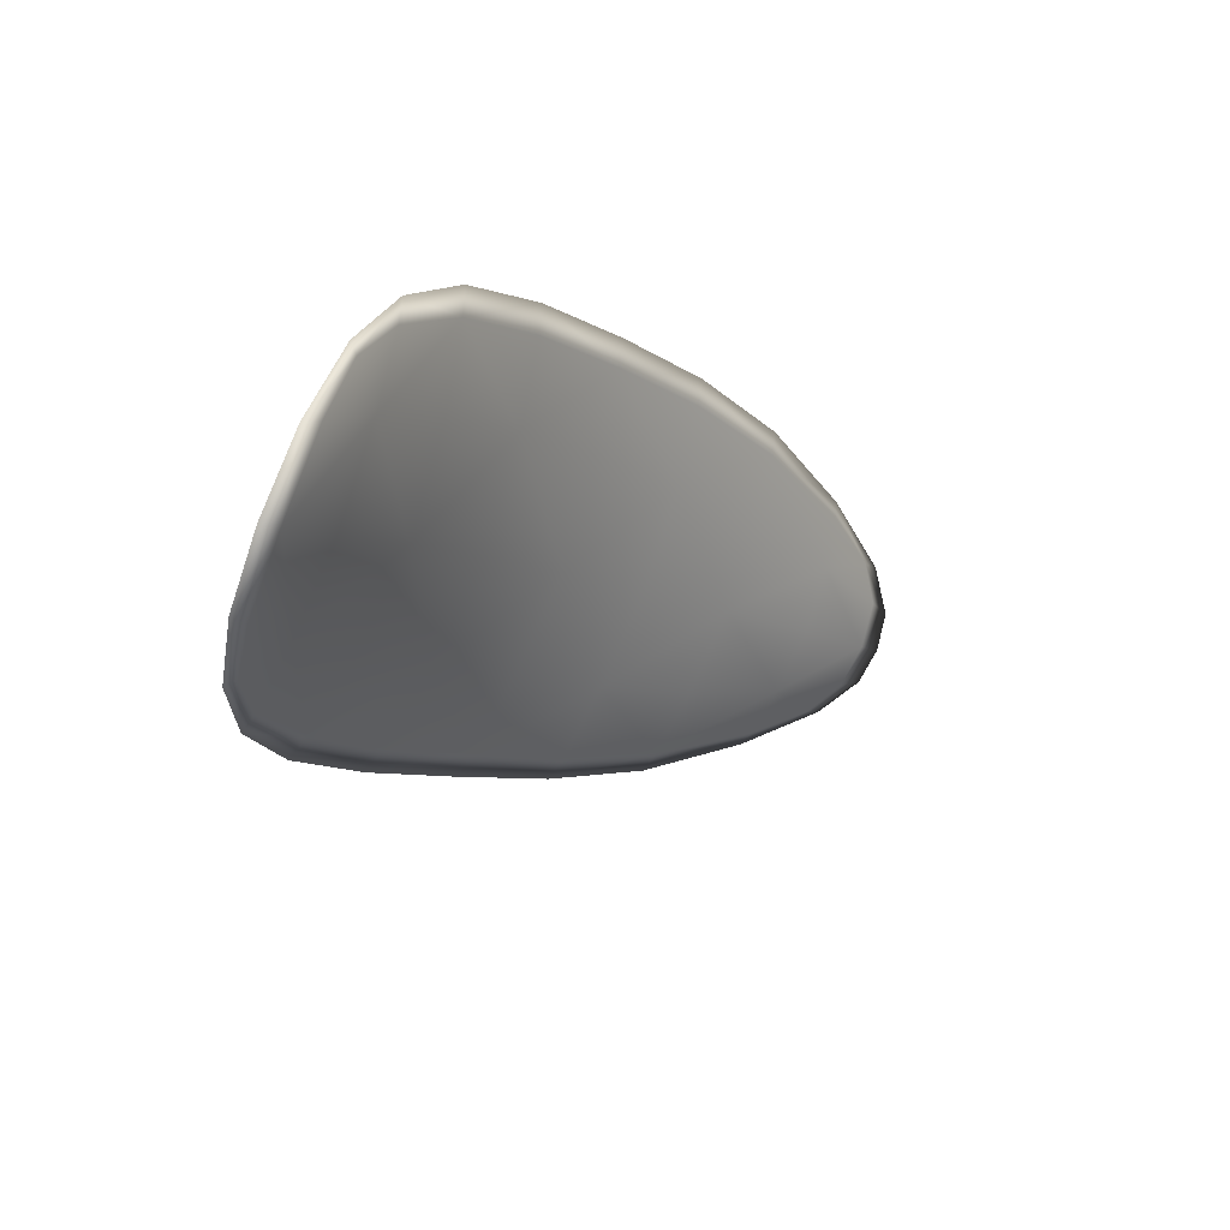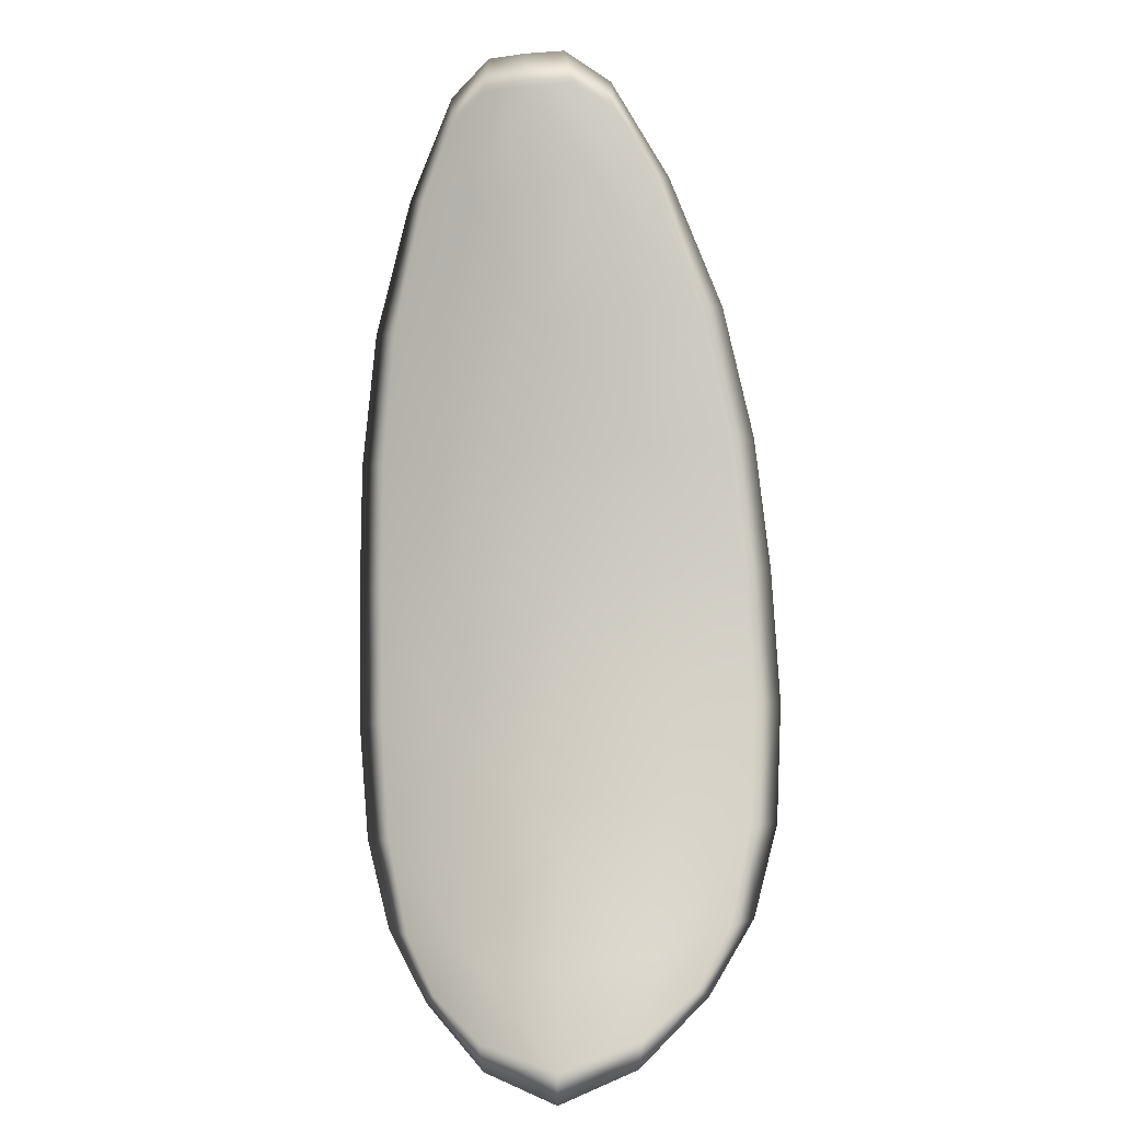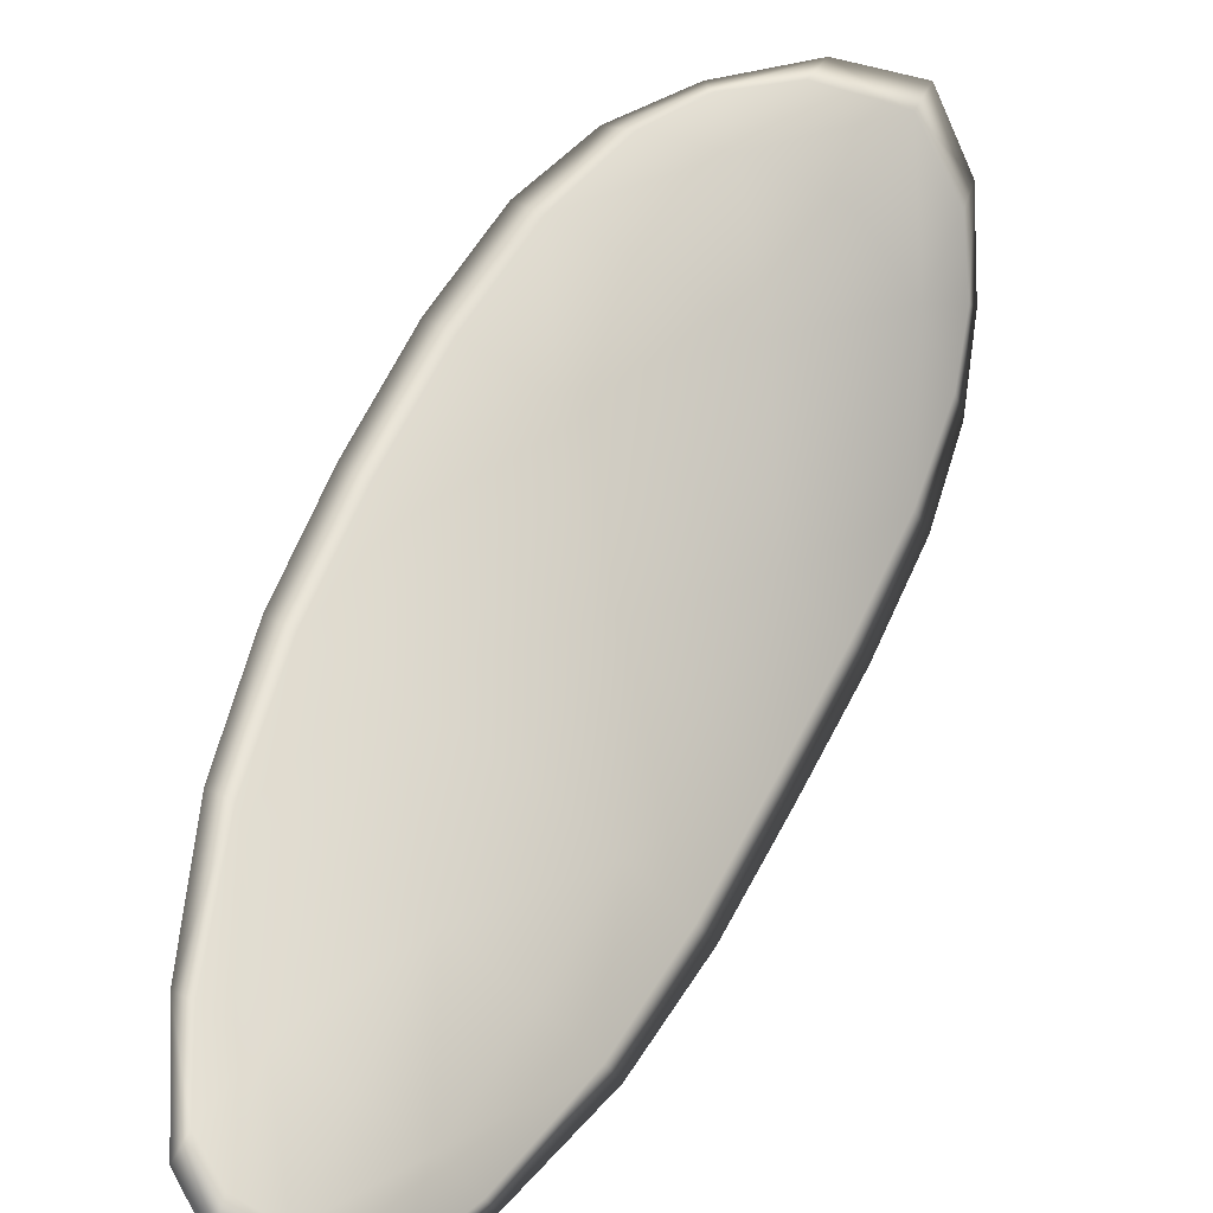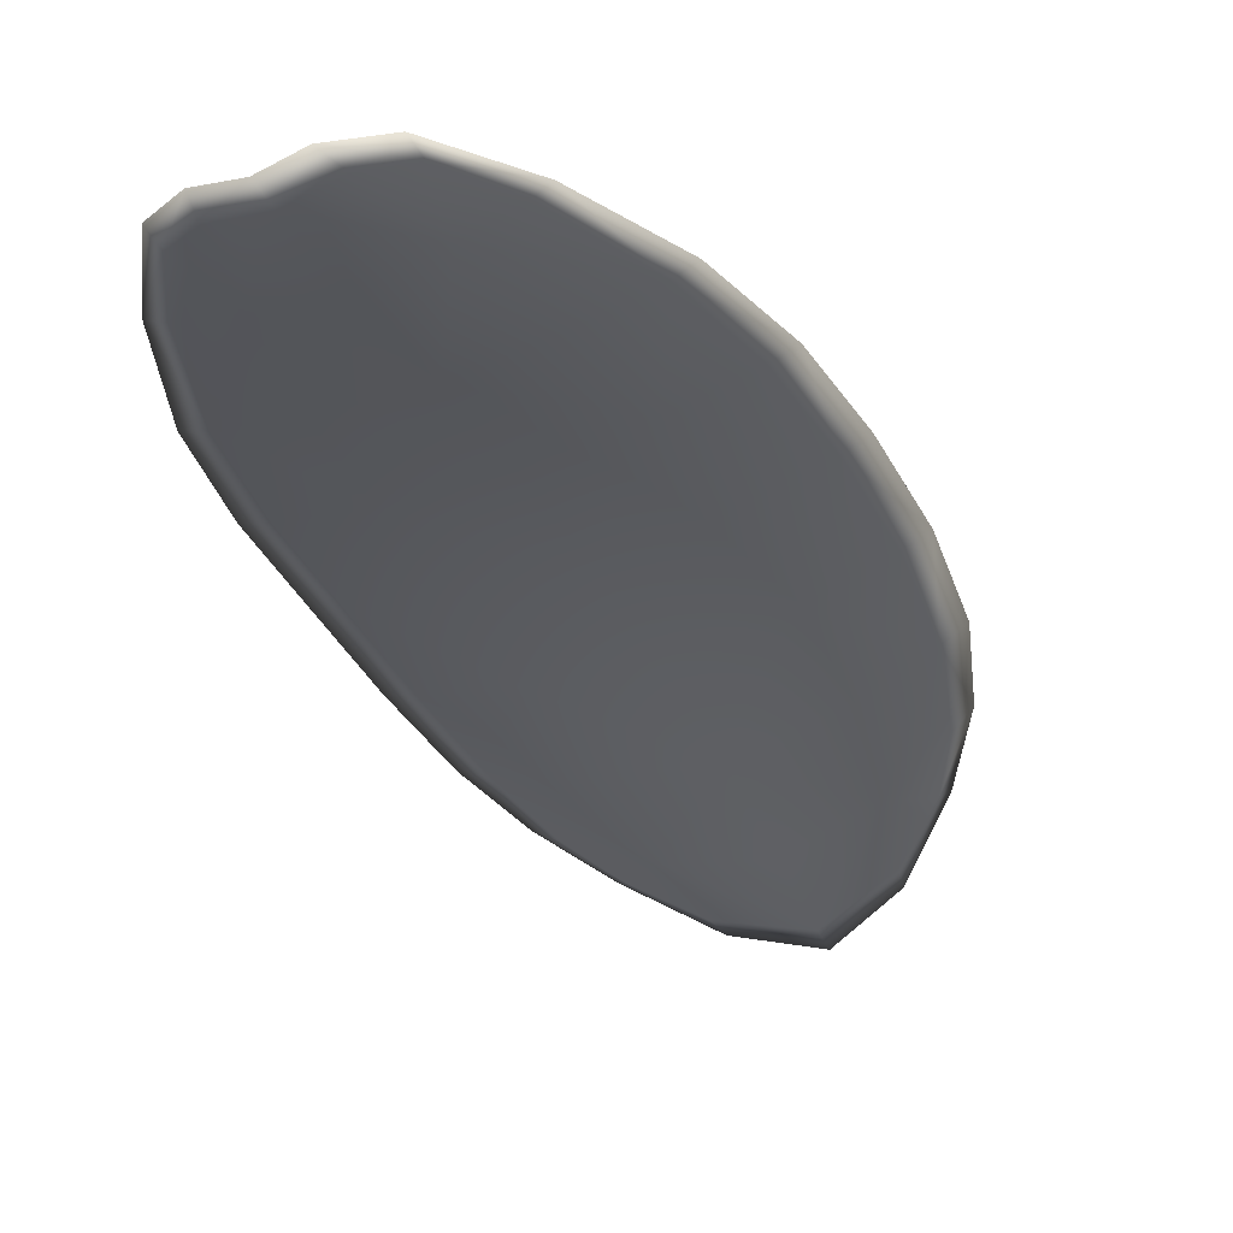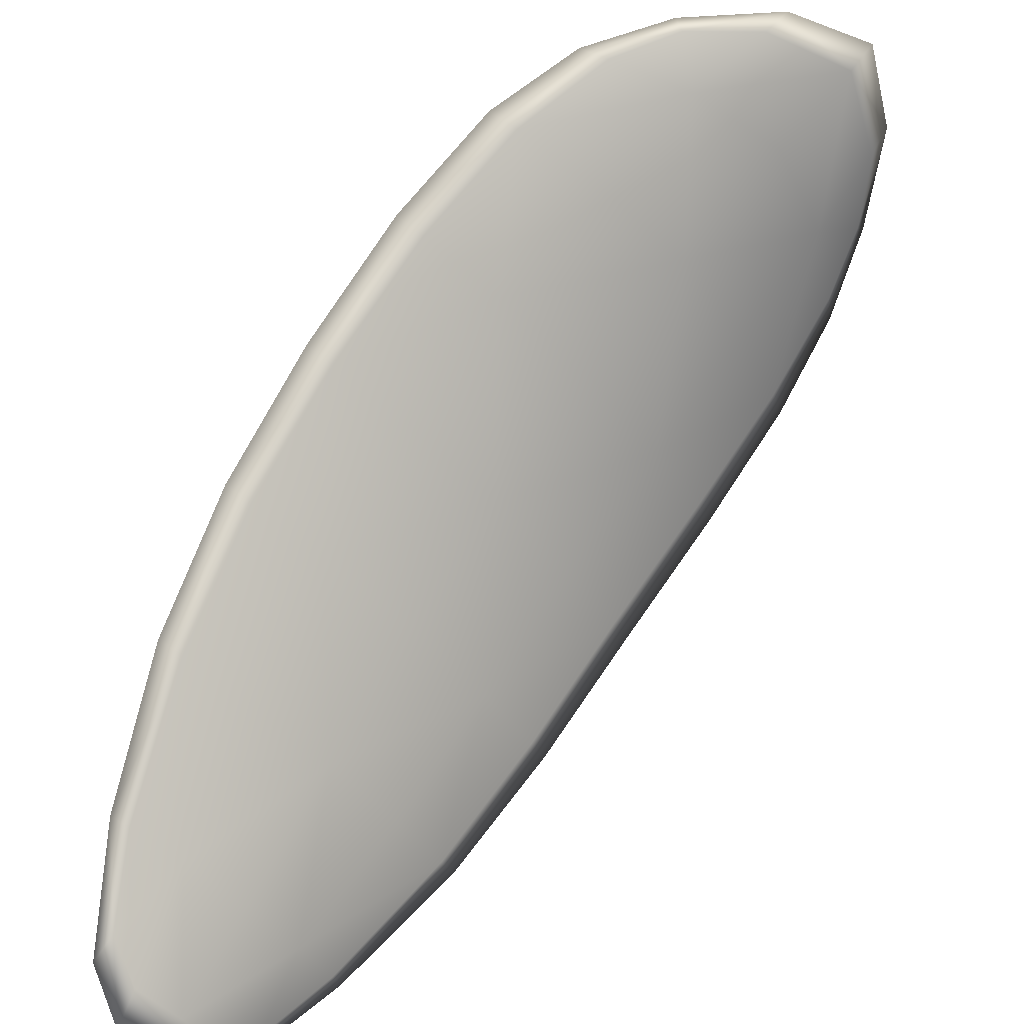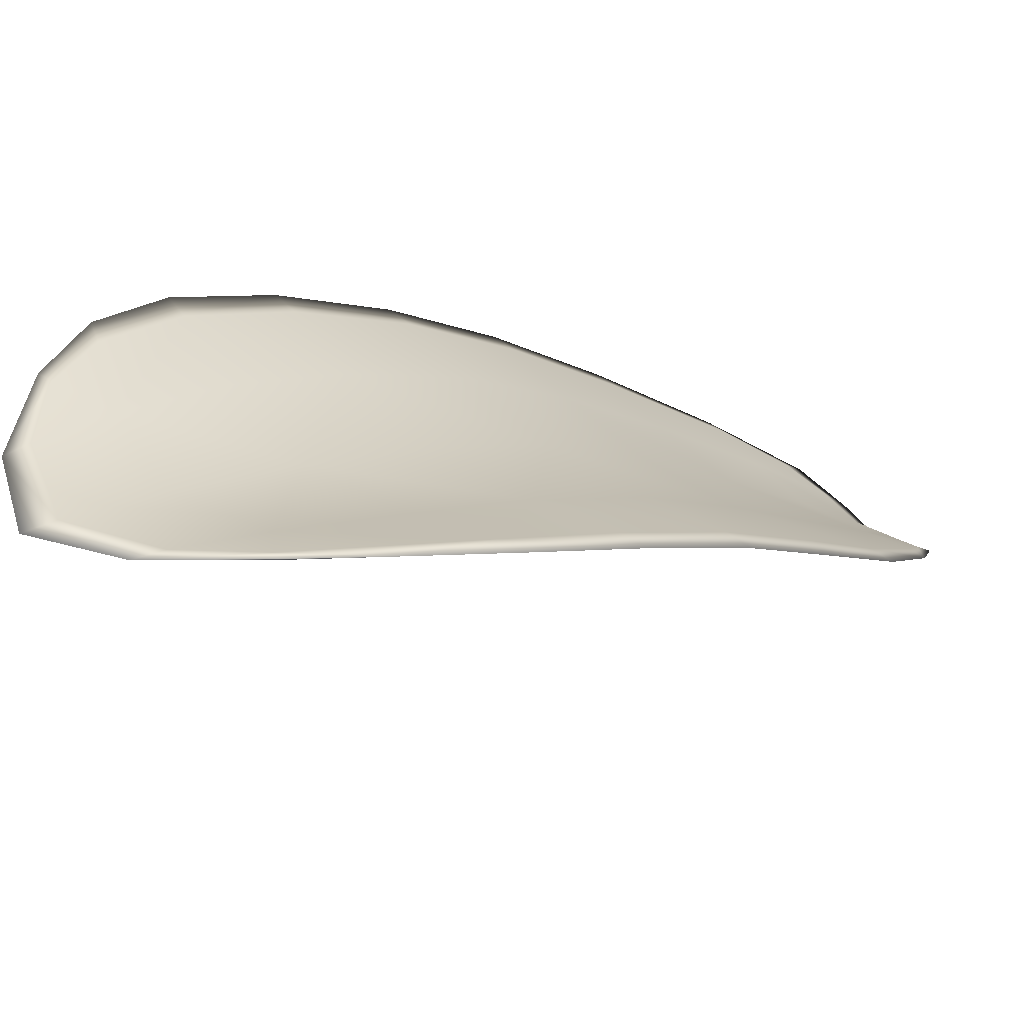
<metadata>
{"format":"obj","ext":"obj","renderer":"f3d","projection":"perspective","resolution":1024,"background":"white","views":[{"elev":-77.7,"azim":-119.4,"up":"+Z"},{"elev":-44.3,"azim":2.1,"up":"+Z"},{"elev":-77.8,"azim":146.1,"up":"+Y"},{"elev":-70.9,"azim":25.8,"up":"+Y"},{"elev":-59.2,"azim":135.0,"up":"+Y"},{"elev":50.2,"azim":-127.2,"up":"+Y"}]}
</metadata>
<code>
v -2.428 0.7381 -1.167
v -2.431 0.7383 -1.167
v -2.431 0.737 -1.165
v -2.428 0.7368 -1.165
v -2.426 0.7368 -1.164
v -2.427 0.738 -1.166
v -2.428 0.7385 -1.168
v -2.429 0.7388 -1.169
v -2.431 0.7391 -1.17
v -2.433 0.7387 -1.167
v -2.434 0.7391 -1.166
v -2.435 0.7381 -1.164
v -2.433 0.7376 -1.164
v -2.433 0.7394 -1.169
v -2.434 0.7394 -1.167
v -2.433 0.732 -1.156
v -2.435 0.7325 -1.156
v -2.435 0.7301 -1.154
v -2.433 0.7297 -1.154
v -2.431 0.7293 -1.154
v -2.431 0.7316 -1.157
v -2.431 0.7336 -1.159
v -2.433 0.7342 -1.159
v -2.435 0.7347 -1.158
v -2.428 0.7313 -1.157
v -2.429 0.7291 -1.154
v -2.427 0.729 -1.154
v -2.426 0.7312 -1.157
v -2.426 0.7333 -1.159
v -2.428 0.7334 -1.159
v -2.428 0.7353 -1.162
v -2.431 0.7354 -1.162
v -2.426 0.7352 -1.162
v -2.433 0.736 -1.161
v -2.435 0.7366 -1.161
v -2.433 0.7273 -1.152
v -2.434 0.7277 -1.151
v -2.433 0.7262 -1.15
v -2.432 0.7255 -1.15
v -2.431 0.7252 -1.15
v -2.431 0.727 -1.152
v -2.429 0.7269 -1.152
v -2.43 0.7251 -1.15
v -2.429 0.7256 -1.151
v -2.428 0.7268 -1.152
v -2.428 0.7378 -1.167
v -2.431 0.7381 -1.168
v -2.431 0.739 -1.17
v -2.429 0.7387 -1.169
v -2.427 0.7384 -1.168
v -2.427 0.7378 -1.167
v -2.426 0.7367 -1.164
v -2.428 0.7366 -1.165
v -2.431 0.7368 -1.165
v -2.433 0.7385 -1.167
v -2.434 0.739 -1.166
v -2.434 0.7393 -1.167
v -2.433 0.7392 -1.169
v -2.433 0.7374 -1.164
v -2.435 0.738 -1.164
v -2.433 0.7319 -1.156
v -2.435 0.7324 -1.156
v -2.435 0.7345 -1.158
v -2.433 0.734 -1.159
v -2.431 0.7334 -1.159
v -2.431 0.7314 -1.157
v -2.431 0.7291 -1.154
v -2.433 0.7296 -1.154
v -2.435 0.73 -1.154
v -2.428 0.7311 -1.157
v -2.428 0.7332 -1.159
v -2.426 0.7332 -1.159
v -2.426 0.7311 -1.157
v -2.427 0.7289 -1.154
v -2.429 0.7289 -1.155
v -2.428 0.7351 -1.162
v -2.431 0.7352 -1.162
v -2.426 0.7351 -1.162
v -2.433 0.7358 -1.162
v -2.435 0.7365 -1.161
v -2.433 0.7272 -1.152
v -2.434 0.7275 -1.152
v -2.431 0.7268 -1.152
v -2.431 0.7251 -1.15
v -2.432 0.7253 -1.15
v -2.433 0.7261 -1.15
v -2.429 0.7267 -1.152
v -2.428 0.7267 -1.152
v -2.429 0.7255 -1.151
v -2.43 0.725 -1.15
v -2.434 0.7277 -1.151
v -2.433 0.7257 -1.15
v -2.435 0.7302 -1.154
v -2.433 0.7261 -1.15
v -2.43 0.7245 -1.15
v -2.429 0.7251 -1.15
v -2.431 0.7245 -1.15
v -2.429 0.7255 -1.151
v -2.426 0.7379 -1.166
v -2.427 0.7386 -1.168
v -2.425 0.7368 -1.164
v -2.427 0.7384 -1.168
v -2.433 0.7396 -1.169
v -2.434 0.7396 -1.167
v -2.431 0.7393 -1.17
v -2.434 0.7393 -1.167
v -2.435 0.7392 -1.165
v -2.436 0.7383 -1.163
v -2.432 0.7248 -1.15
v -2.428 0.7268 -1.152
v -2.426 0.7289 -1.154
v -2.429 0.739 -1.17
v -2.425 0.7352 -1.162
v -2.425 0.7332 -1.159
v -2.436 0.7367 -1.161
v -2.436 0.7348 -1.158
v -2.436 0.7326 -1.156
v -2.426 0.7311 -1.157
f 1 2 3
f 1 3 4
f 1 4 5
f 1 5 6
f 1 6 7
f 1 7 8
f 1 8 9
f 1 9 2
f 10 11 12
f 10 12 13
f 10 13 3
f 10 3 2
f 10 2 9
f 10 9 14
f 10 14 15
f 10 15 11
f 16 17 18
f 16 18 19
f 16 19 20
f 16 20 21
f 16 21 22
f 16 22 23
f 16 23 24
f 16 24 17
f 25 21 20
f 25 20 26
f 25 26 27
f 25 27 28
f 25 28 29
f 25 29 30
f 25 30 22
f 25 22 21
f 31 32 22
f 31 22 30
f 31 30 29
f 31 29 33
f 31 33 5
f 31 5 4
f 31 4 3
f 31 3 32
f 34 35 24
f 34 24 23
f 34 23 22
f 34 22 32
f 34 32 3
f 34 3 13
f 34 13 12
f 34 12 35
f 36 37 38
f 36 38 39
f 36 39 40
f 36 40 41
f 36 41 20
f 36 20 19
f 36 19 18
f 36 18 37
f 42 41 40
f 42 40 43
f 42 43 44
f 42 44 45
f 42 45 27
f 42 27 26
f 42 26 20
f 42 20 41
f 46 47 48
f 46 48 49
f 46 49 50
f 46 50 51
f 46 51 52
f 46 52 53
f 46 53 54
f 46 54 47
f 55 56 57
f 55 57 58
f 55 58 48
f 55 48 47
f 55 47 54
f 55 54 59
f 55 59 60
f 55 60 56
f 61 62 63
f 61 63 64
f 61 64 65
f 61 65 66
f 61 66 67
f 61 67 68
f 61 68 69
f 61 69 62
f 70 66 65
f 70 65 71
f 70 71 72
f 70 72 73
f 70 73 74
f 70 74 75
f 70 75 67
f 70 67 66
f 76 77 54
f 76 54 53
f 76 53 52
f 76 52 78
f 76 78 72
f 76 72 71
f 76 71 65
f 76 65 77
f 79 80 60
f 79 60 59
f 79 59 54
f 79 54 77
f 79 77 65
f 79 65 64
f 79 64 63
f 79 63 80
f 81 82 69
f 81 69 68
f 81 68 67
f 81 67 83
f 81 83 84
f 81 84 85
f 81 85 86
f 81 86 82
f 87 83 67
f 87 67 75
f 87 75 74
f 87 74 88
f 87 88 89
f 87 89 90
f 87 90 84
f 87 84 83
f 91 92 38
f 91 38 37
f 91 37 18
f 91 18 93
f 91 93 69
f 91 69 82
f 91 82 94
f 91 94 92
f 95 96 44
f 95 44 43
f 95 43 40
f 95 40 97
f 95 97 84
f 95 84 90
f 95 90 98
f 95 98 96
f 99 100 7
f 99 7 6
f 99 6 5
f 99 5 101
f 99 101 52
f 99 52 51
f 99 51 102
f 99 102 100
f 103 104 15
f 103 15 14
f 103 14 9
f 103 9 105
f 103 105 48
f 103 48 58
f 103 58 106
f 103 106 104
f 107 108 12
f 107 12 11
f 107 11 15
f 107 15 104
f 107 104 106
f 107 106 56
f 107 56 60
f 107 60 108
f 109 97 40
f 109 40 39
f 109 39 38
f 109 38 92
f 109 92 94
f 109 94 85
f 109 85 84
f 109 84 97
f 110 111 27
f 110 27 45
f 110 45 44
f 110 44 96
f 110 96 98
f 110 98 88
f 110 88 74
f 110 74 111
f 112 105 9
f 112 9 8
f 112 8 7
f 112 7 100
f 112 100 102
f 112 102 49
f 112 49 48
f 112 48 105
f 113 101 5
f 113 5 33
f 113 33 29
f 113 29 114
f 113 114 72
f 113 72 78
f 113 78 52
f 113 52 101
f 115 116 24
f 115 24 35
f 115 35 12
f 115 12 108
f 115 108 60
f 115 60 80
f 115 80 63
f 115 63 116
f 117 93 18
f 117 18 17
f 117 17 24
f 117 24 116
f 117 116 63
f 117 63 62
f 117 62 69
f 117 69 93
f 118 114 29
f 118 29 28
f 118 28 27
f 118 27 111
f 118 111 74
f 118 74 73
f 118 73 72
f 118 72 114

</code>
